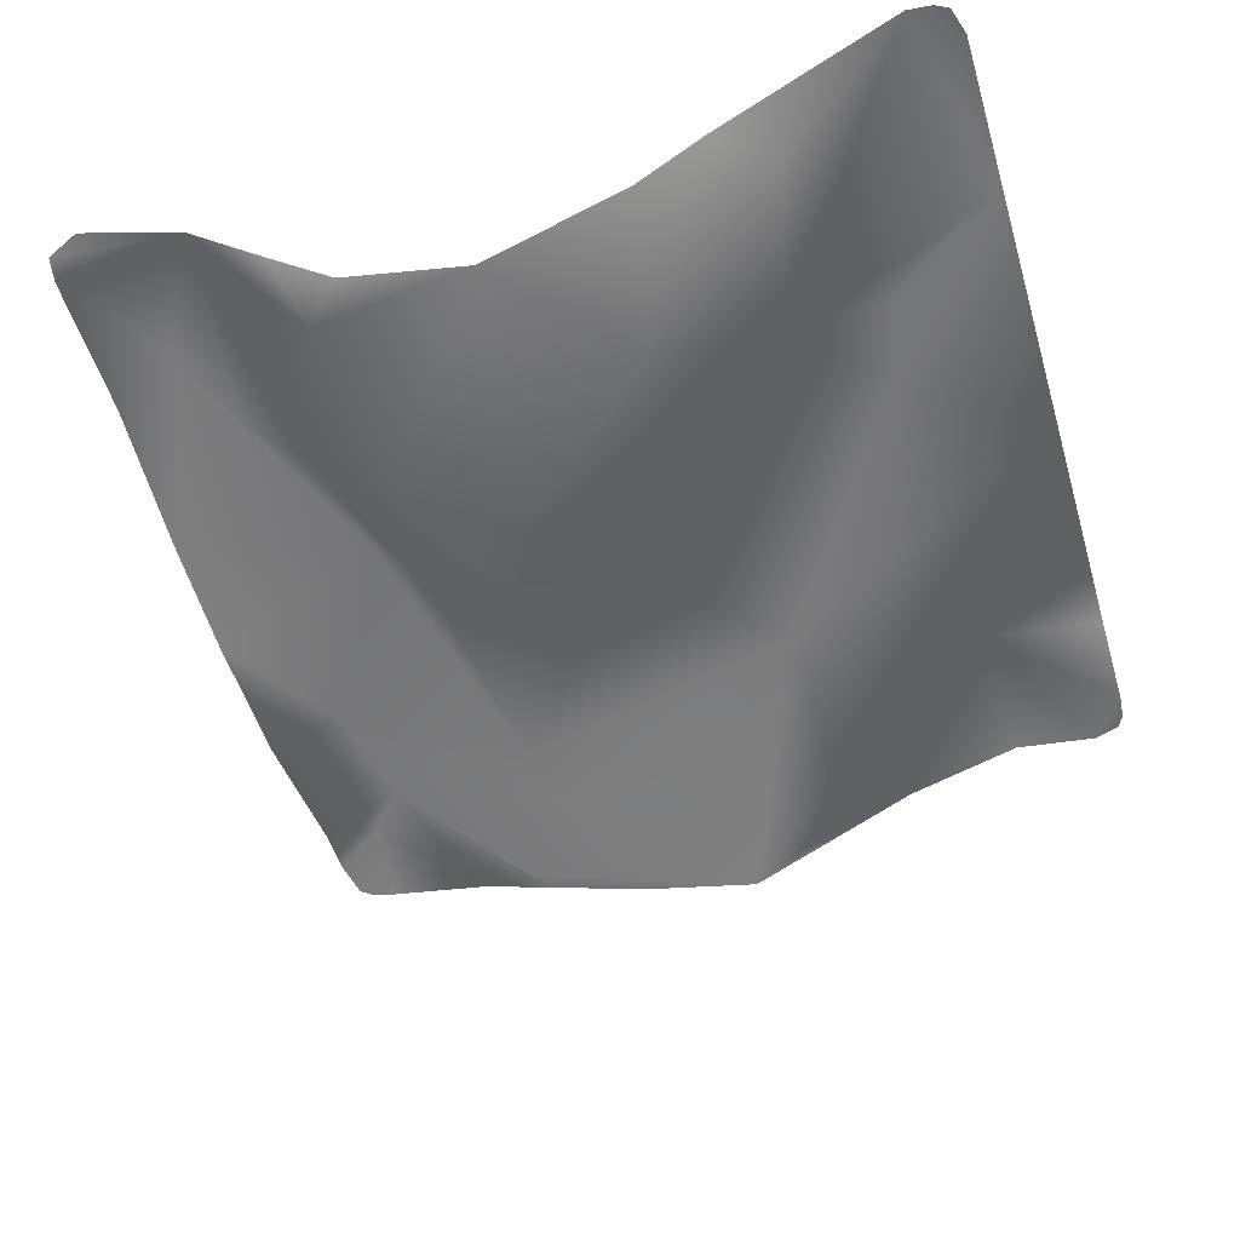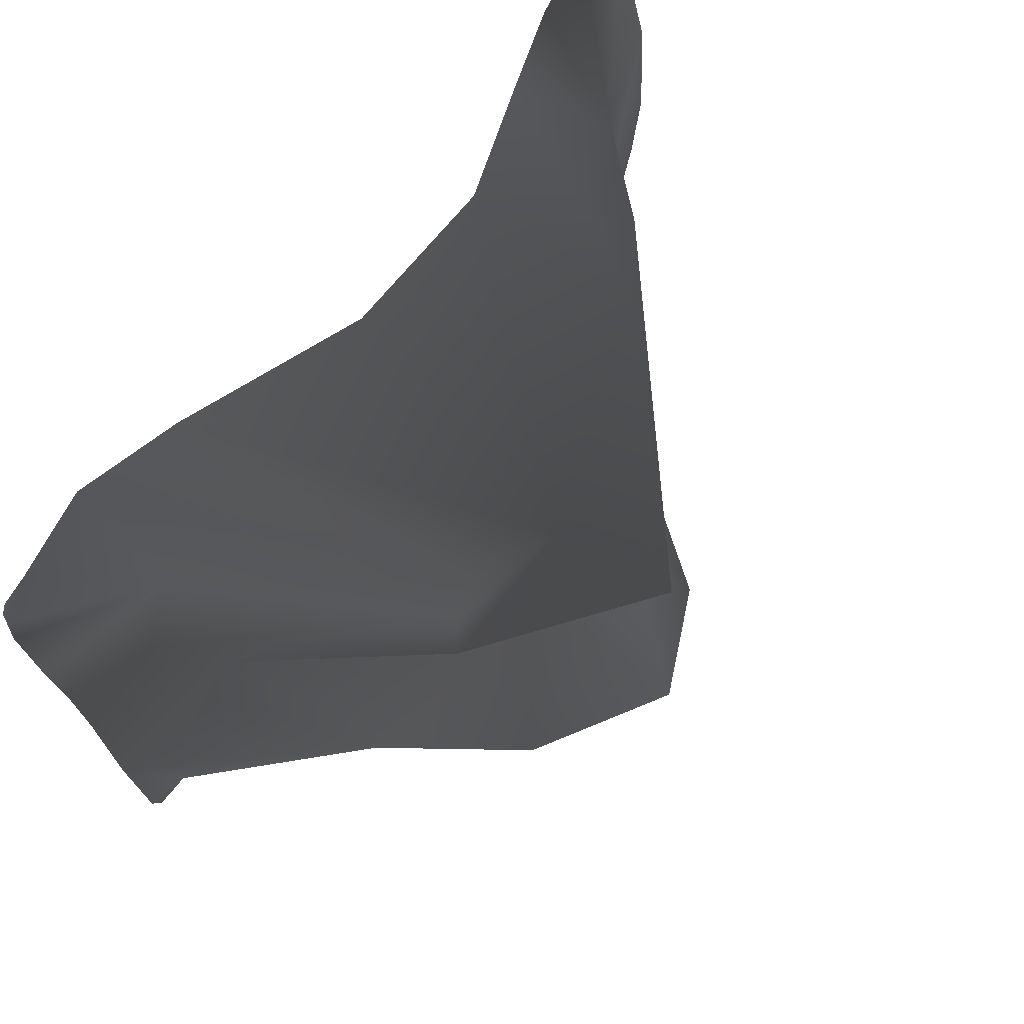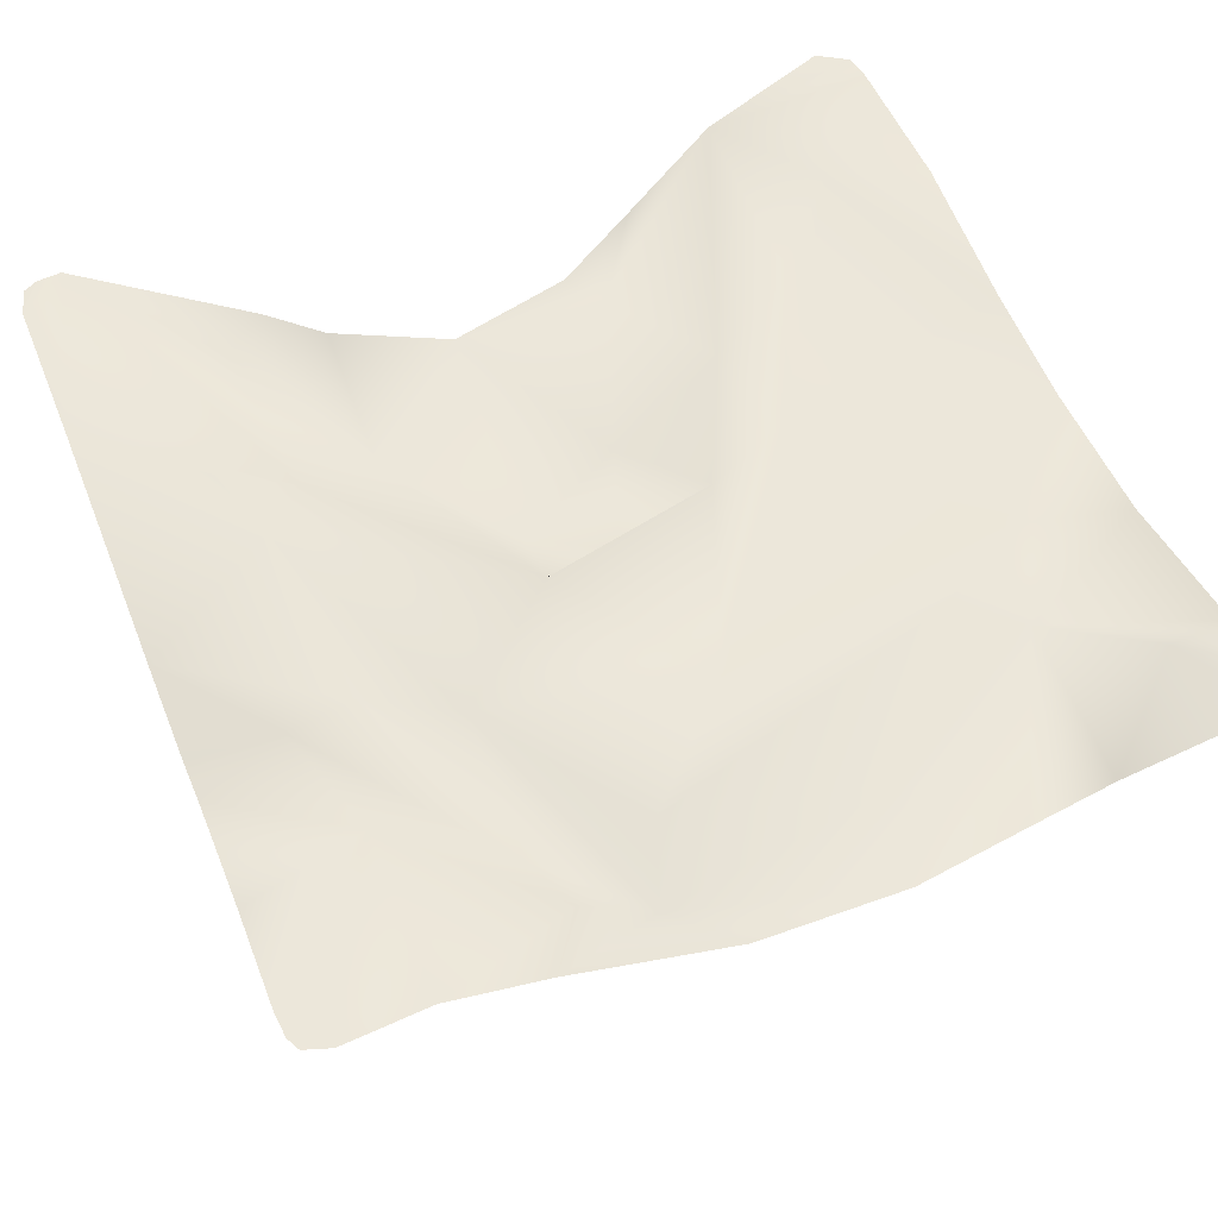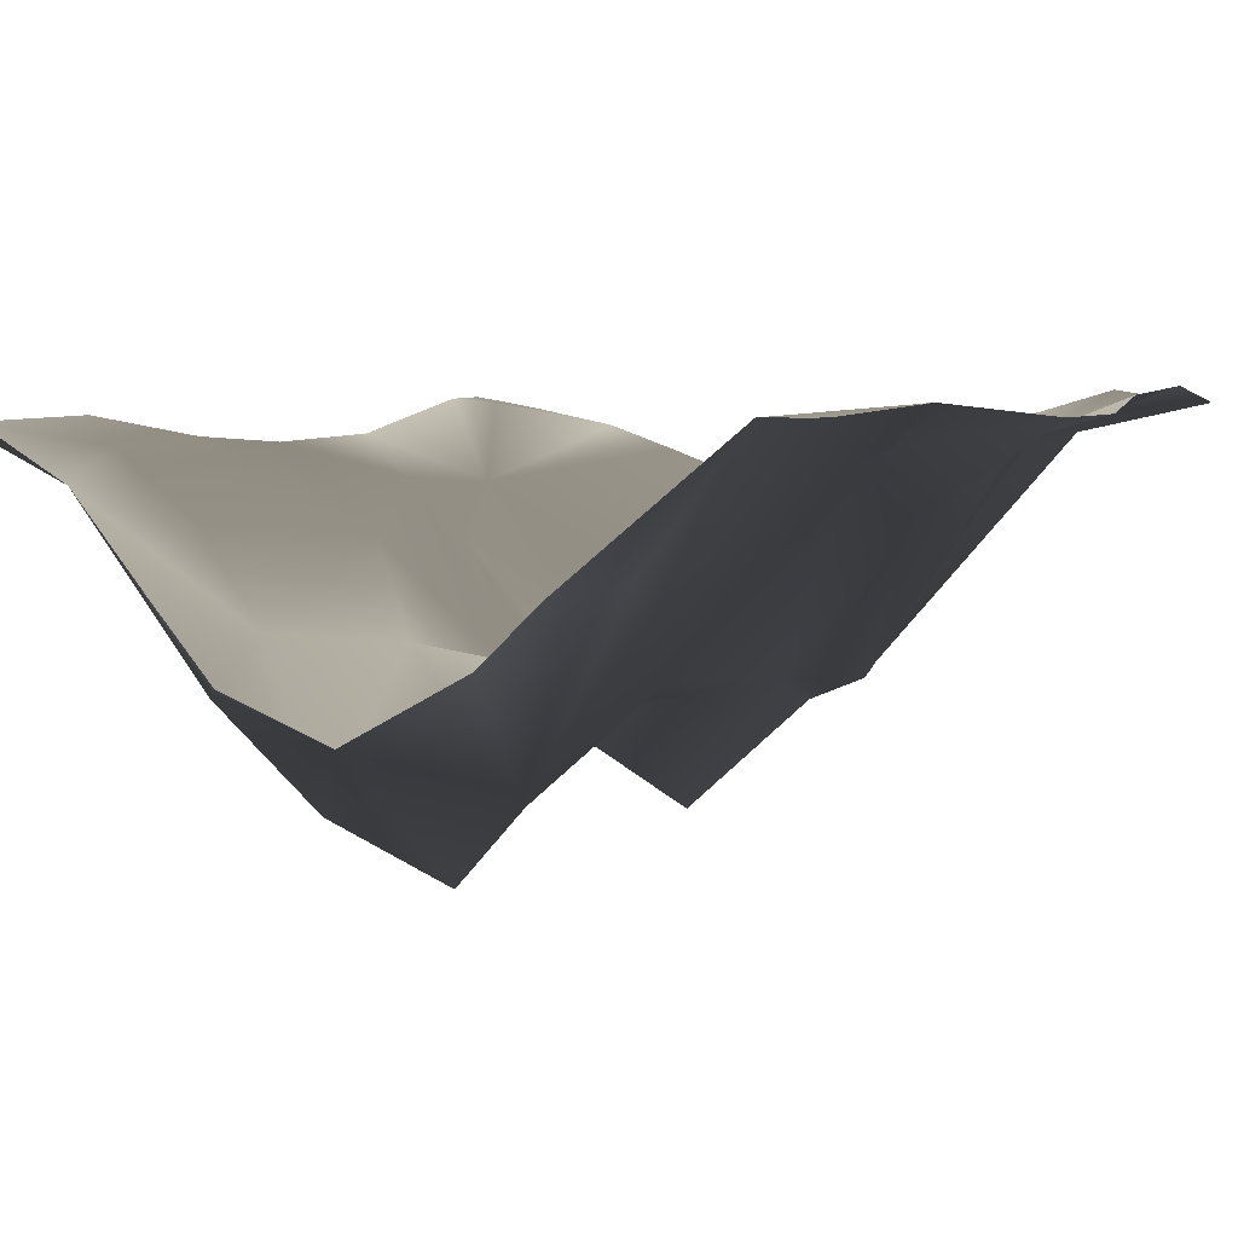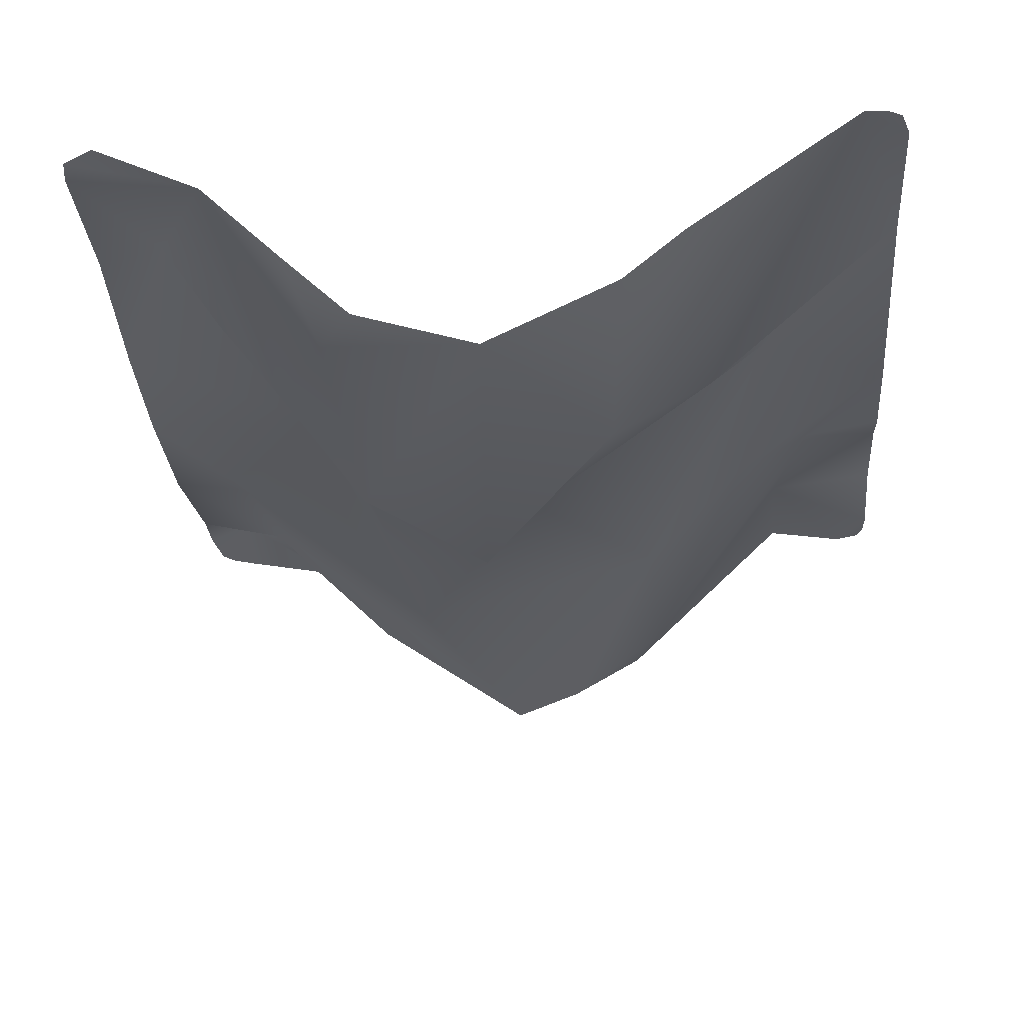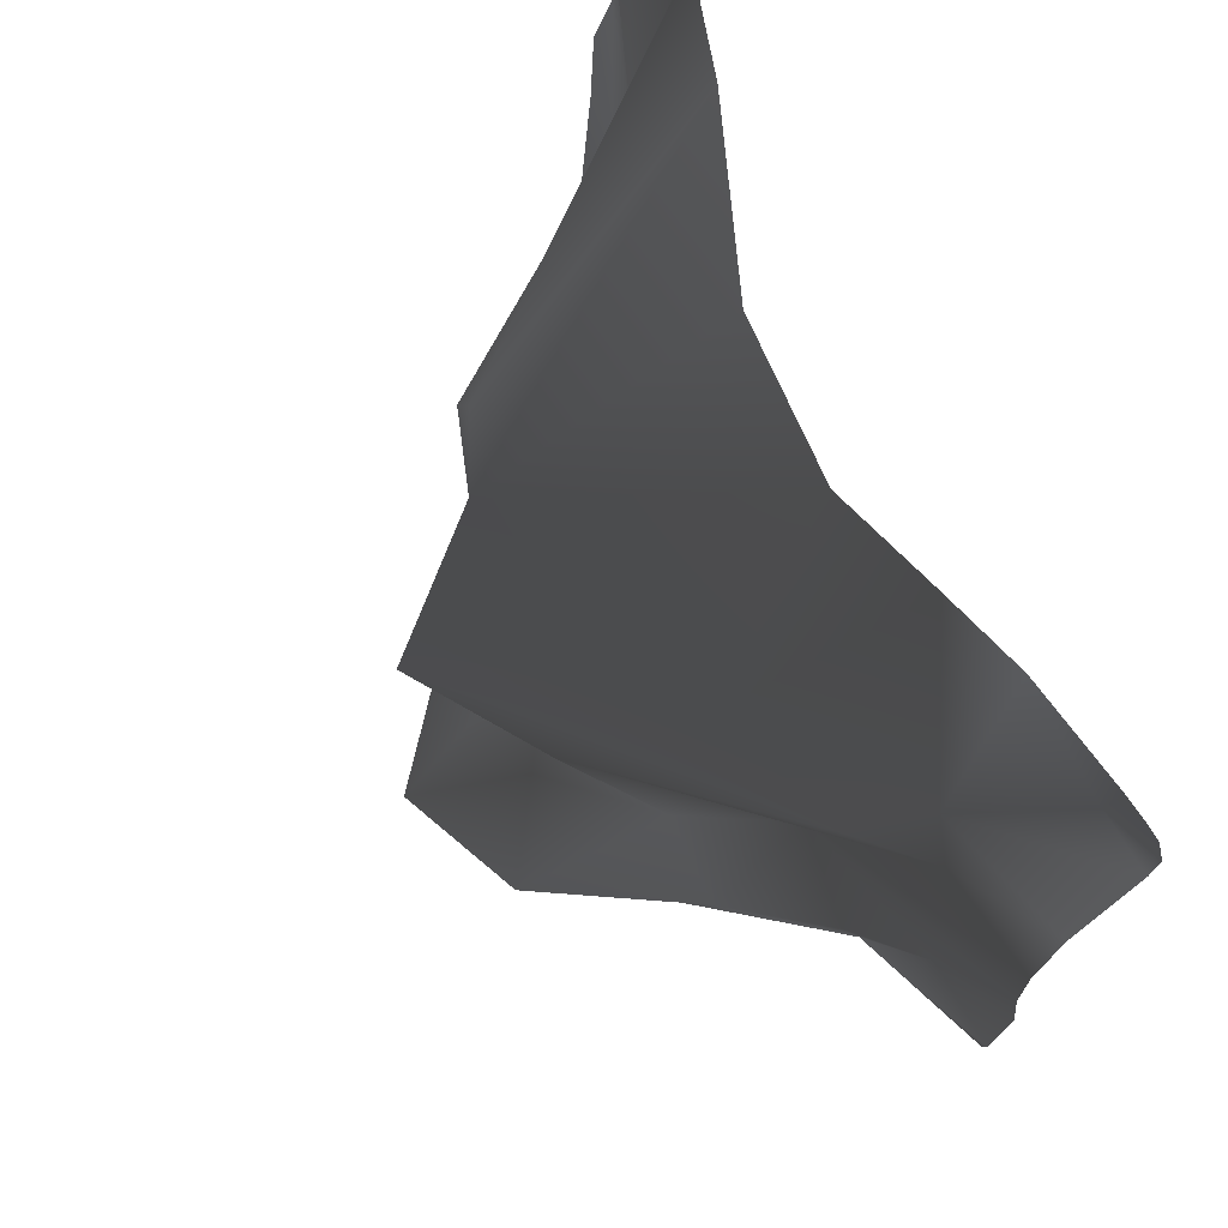
<metadata>
{"format":"obj","ext":"obj","renderer":"f3d","projection":"perspective","resolution":1024,"background":"white","views":[{"elev":-53.8,"azim":16.3,"up":"+Z"},{"elev":72.9,"azim":127.9,"up":"+Y"},{"elev":55.4,"azim":158.3,"up":"+Z"},{"elev":4.0,"azim":32.0,"up":"+Z"},{"elev":-31.5,"azim":4.5,"up":"+Z"},{"elev":73.2,"azim":-115.8,"up":"+Y"}]}
</metadata>
<code>
g default
v -1 0.08594 -0.05554
v 0.5156 -0.6016 -0.4718
v 0.9795 -0.9795 -0.008998
v 0.9949 0.948 0.0336
v 0.9795 0.9795 0.03438
v -0.4688 1 -0.07382
v -0.2344 0.1094 -0.6758
v 0.3203 -1 -0.4571
v -0.8906 1 0.03203
v 1 0.0625 -0.003553
v 1 0.4297 0.04526
v -0.2344 1 -0.1546
v 1 -0.5391 0.02098
v 0.5 1 0.00374
v -0.9999 0.8983 0.05928
v 0.9994 -0.9134 -0.00556
v 0.9208 0.9989 0.03435
v -0.4453 -1 -0.35
v 0.7344 -0.4062 -0.08927
v -1 0.7891 0.05368
v 0.1094 1 -0.1427
v 0.6094 0.1484 -0.2343
v 0.3594 0.0625 -0.5547
v -0.6484 1 -0.01432
v 1 0.3125 0.005546
v 0 0.2891 -0.8802
v -0.7188 0.5391 -0.1532
v 0.007813 -1 -0.6153
v -0.8047 -0.6953 -0.06412
v -1 -0.2031 -0.04195
v -0.007813 -0.6016 -0.9353
v 0.07031 -0.2031 -0.5442
v -0.4062 0.6406 -0.4334
v 0.7109 0.5469 -0.05509
v 1 0.6875 0.06776
v 0.3047 0.5859 -0.5749
v 0.7266 1 0.06577
v -0.5 -0.2031 -0.251
v -0.1484 -0.3125 -0.6922
v 0.2891 -0.7891 -0.7264
v 0.4688 -1 -0.3256
v 0.5859 -0.8906 -0.297
v 0.948 -0.9949 -0.007648
v -1 -0.5625 0.004867
v -0.9134 -0.9994 -0.001281
v -0.9888 -0.9654 -0.01054
v -0.9997 -0.9059 -0.01108
v -0.5078 -0.5859 -0.4478
v -0.6484 -1 -0.1368
v -0.2812 -1 -0.5178
v -0.8672 0.7891 0.0412
v -0.9795 0.9795 0.04883
v -0.948 0.9949 0.04184
v -0.7734 0.2969 -0.1414
v -1 0.4219 -0.03561
v -0.6406 0.3438 -0.2903
v 0.1328 0.625 -0.6533
v 0.7969 0.2812 -0.05222
v 0.3672 0.4453 -0.5776
v -0.3594 -0.9219 -0.547
v -0.2812 -0.6719 -0.8034
v -0.6719 -0.5859 -0.2262
v 0.8906 -1 -0.007595
v 0.6797 -0.2031 -0.07225
v -0.3594 -0.2656 -0.481
v 1 0.8906 0.03337
g Mesh
f 66 4 17
f 4 5 17
f 38 7 54
f 27 56 33
f 10 25 58
f 23 57 26
f 26 33 56
f 51 9 52
f 60 61 48
f 29 38 30
f 19 13 64
f 33 57 12
f 33 12 6
f 48 65 38
f 65 7 38
f 2 64 32
f 42 63 2
f 43 16 63
f 3 16 43
f 40 42 2
f 41 63 42
f 48 38 62
f 38 1 30
f 29 44 47
f 50 28 60
f 49 60 48
f 50 60 18
f 27 51 20
f 52 9 53
f 51 52 15
f 20 51 15
f 27 20 55
f 56 7 26
f 36 14 57
f 23 26 7
f 58 34 59
f 58 59 22
f 58 11 34
f 23 59 57
f 14 21 57
f 36 37 14
f 56 27 54
f 24 9 51
f 51 27 24
f 28 31 61
f 29 49 62
f 54 1 38
f 13 19 2
f 13 2 63
f 40 2 32
f 65 32 7
f 34 17 37
f 35 66 34
f 34 66 17
f 64 22 23
f 27 6 24
f 22 10 58
f 54 7 56
f 63 16 13
f 28 40 31
f 34 11 35
f 59 34 36
f 36 34 37
f 33 26 57
f 27 33 6
f 31 39 61
f 65 61 39
f 19 64 2
f 31 32 39
f 8 41 40
f 41 42 40
f 8 40 28
f 31 40 32
f 62 38 29
f 44 29 30
f 49 29 47
f 47 46 49
f 45 49 46
f 18 60 49
f 48 61 65
f 55 54 27
f 1 54 55
f 59 36 57
f 32 23 7
f 22 64 10
f 58 25 11
f 23 22 59
f 60 28 61
f 49 48 62
f 32 64 23
f 64 13 10
f 39 32 65
f 12 57 21

</code>
